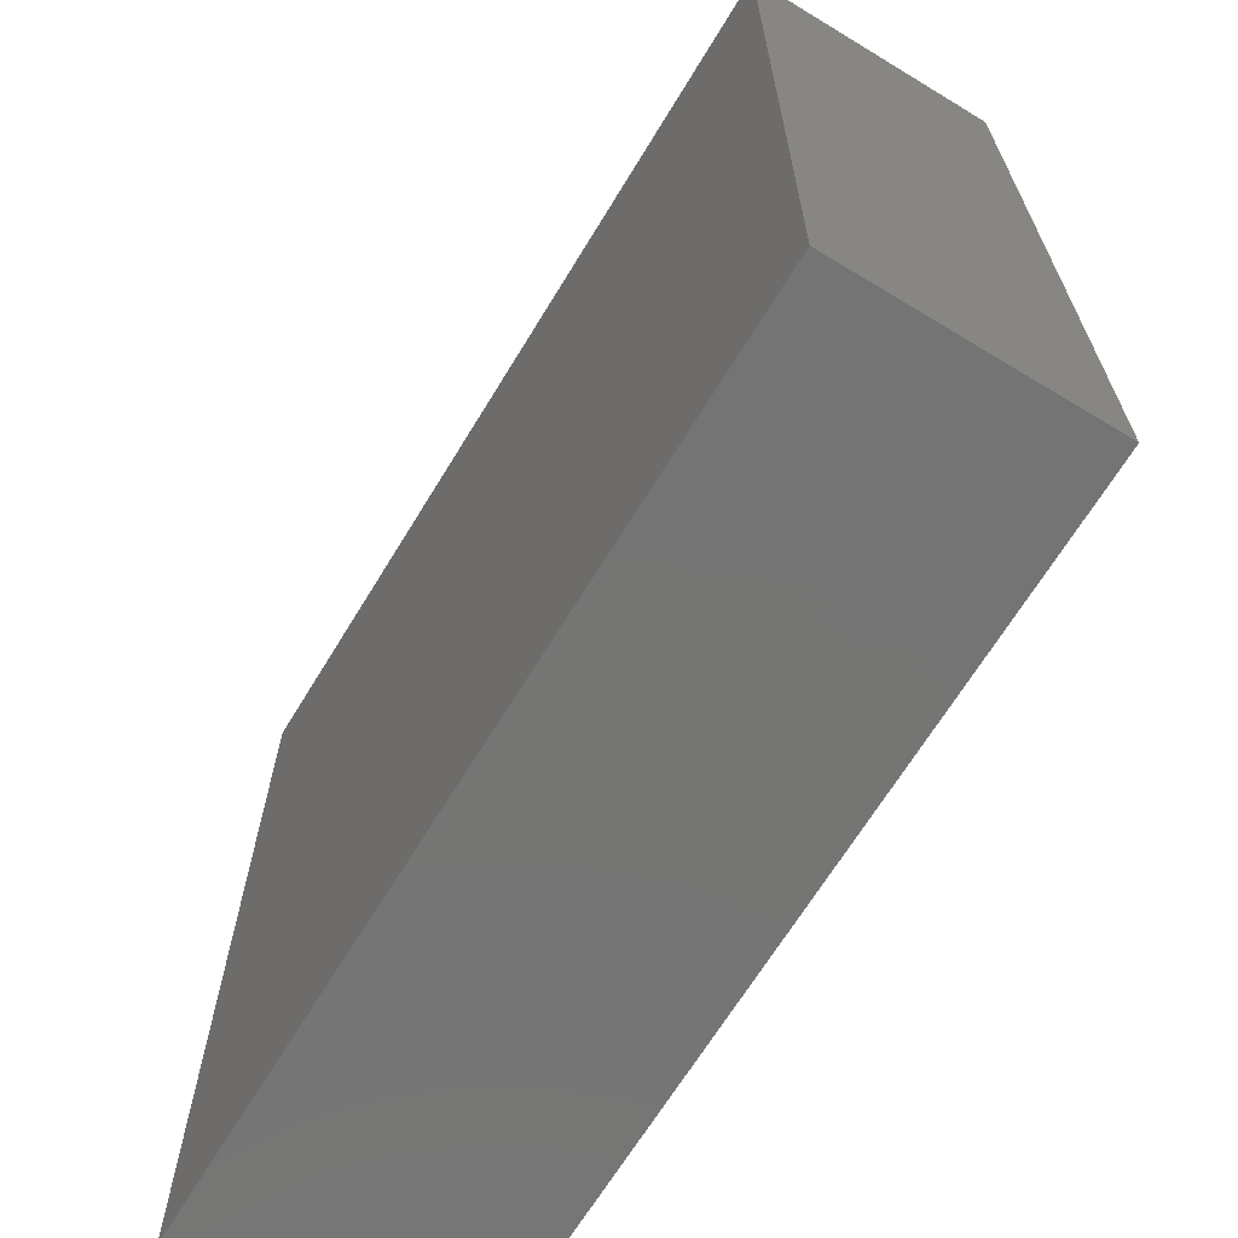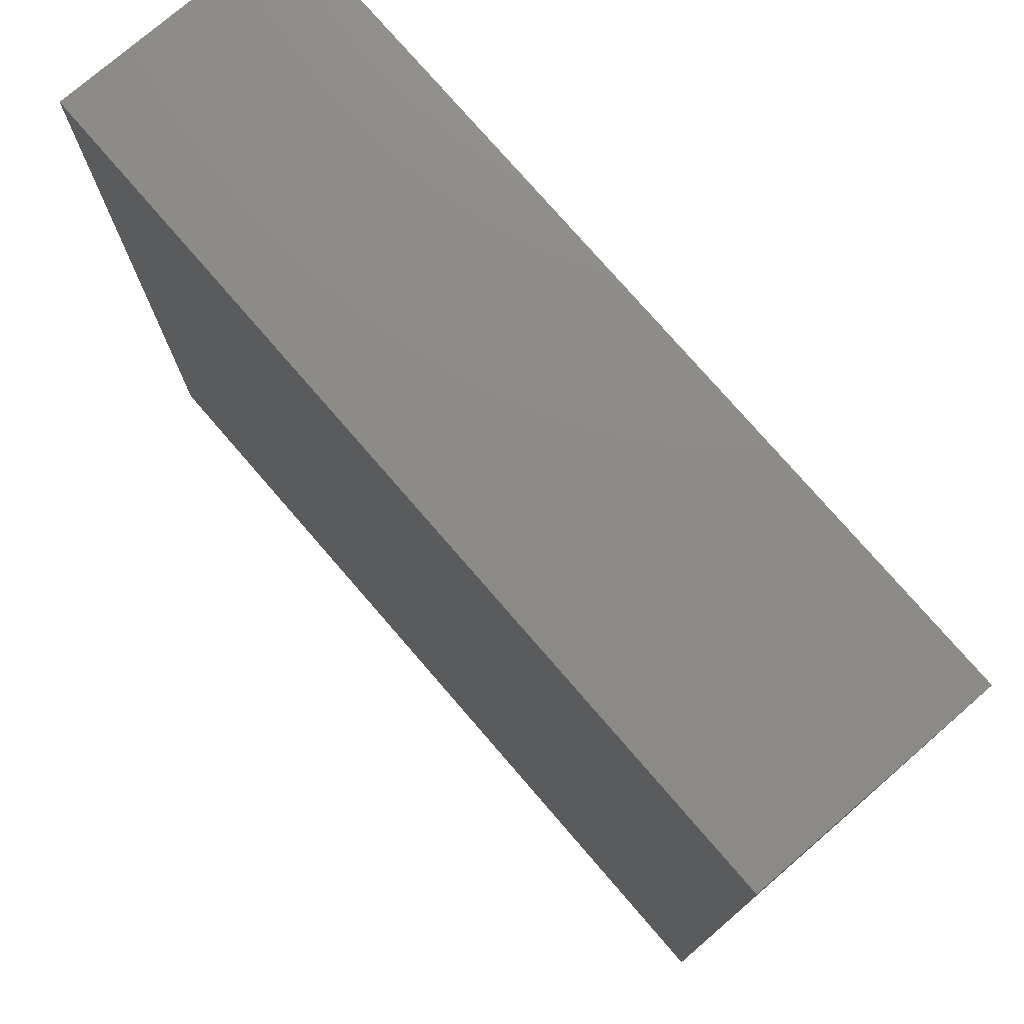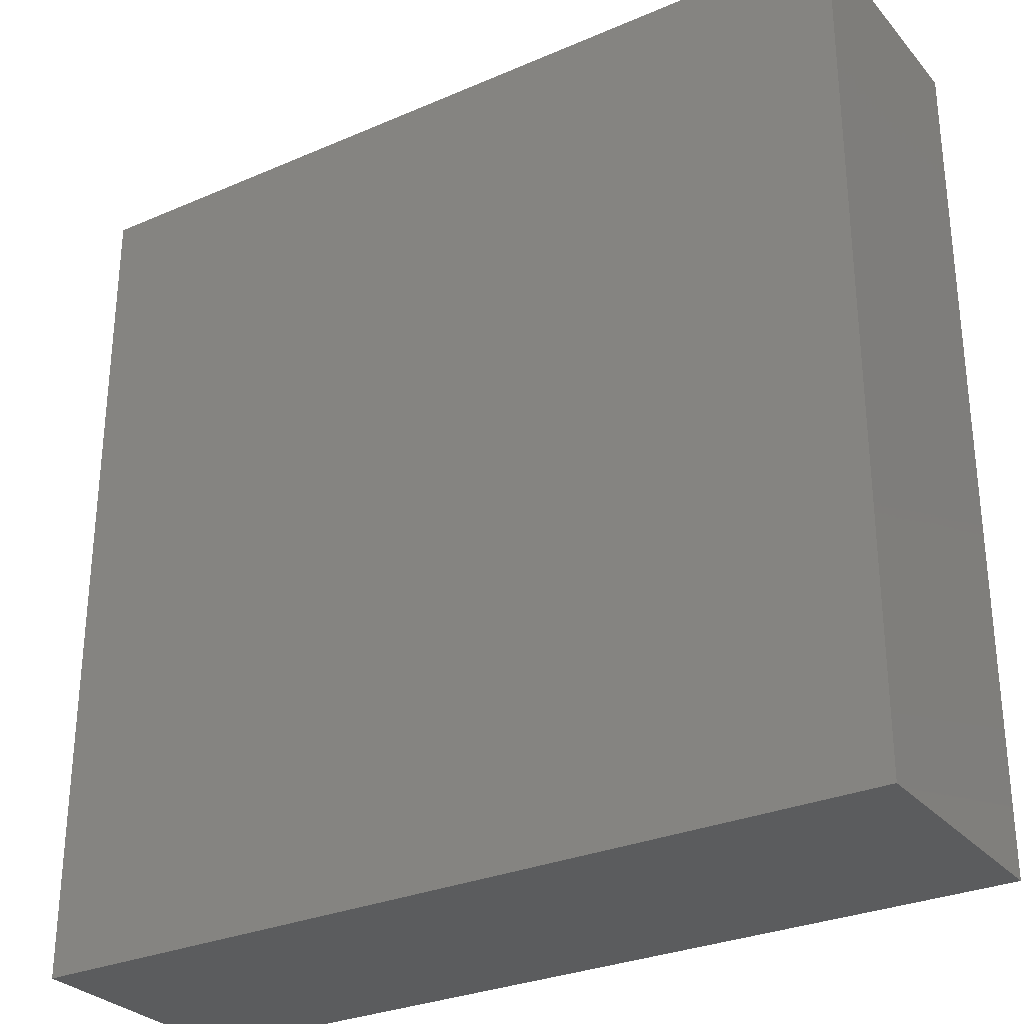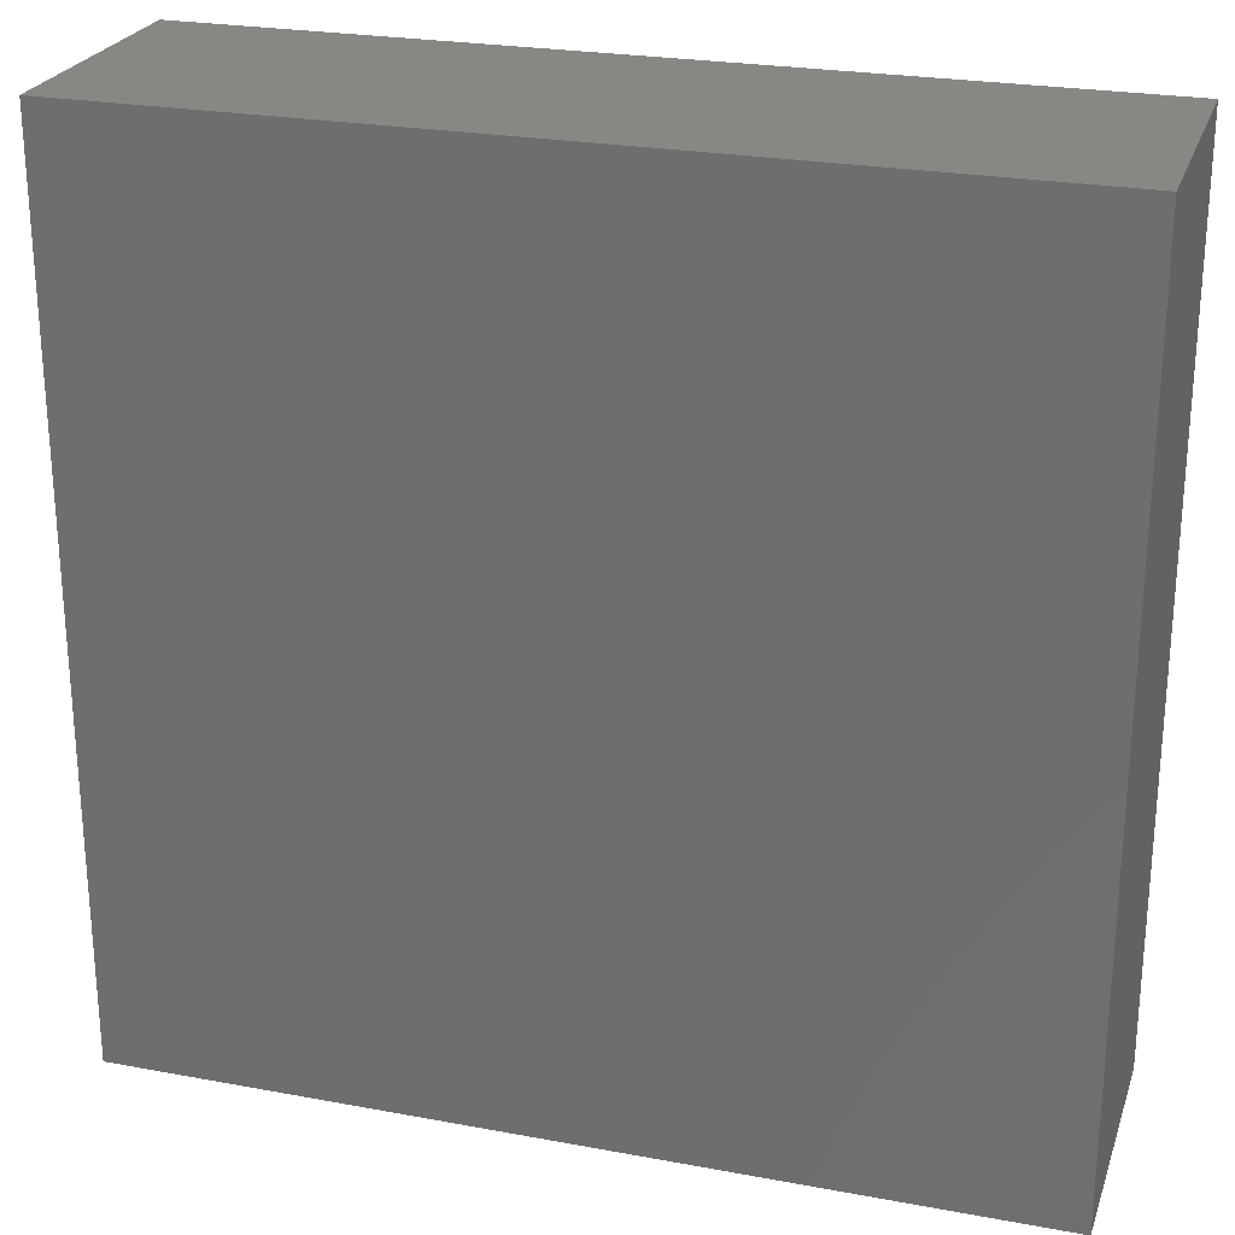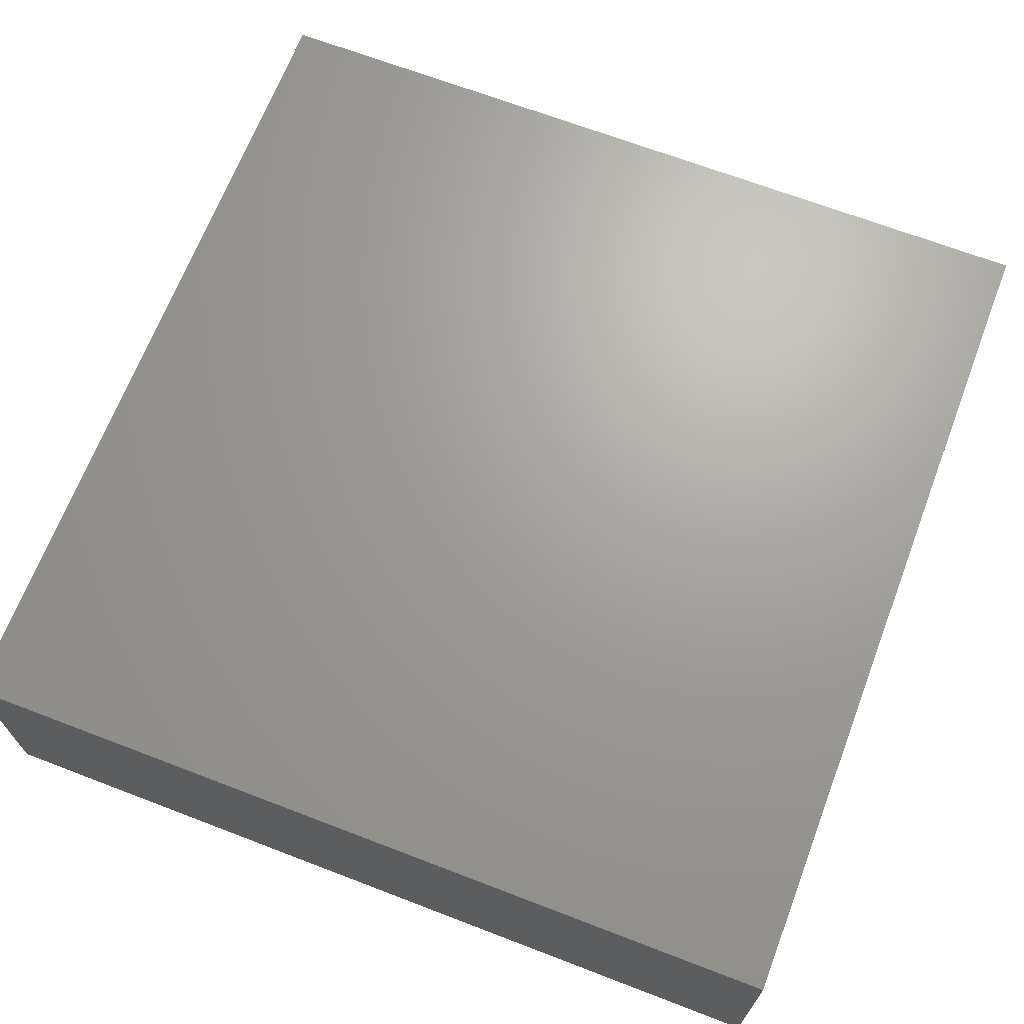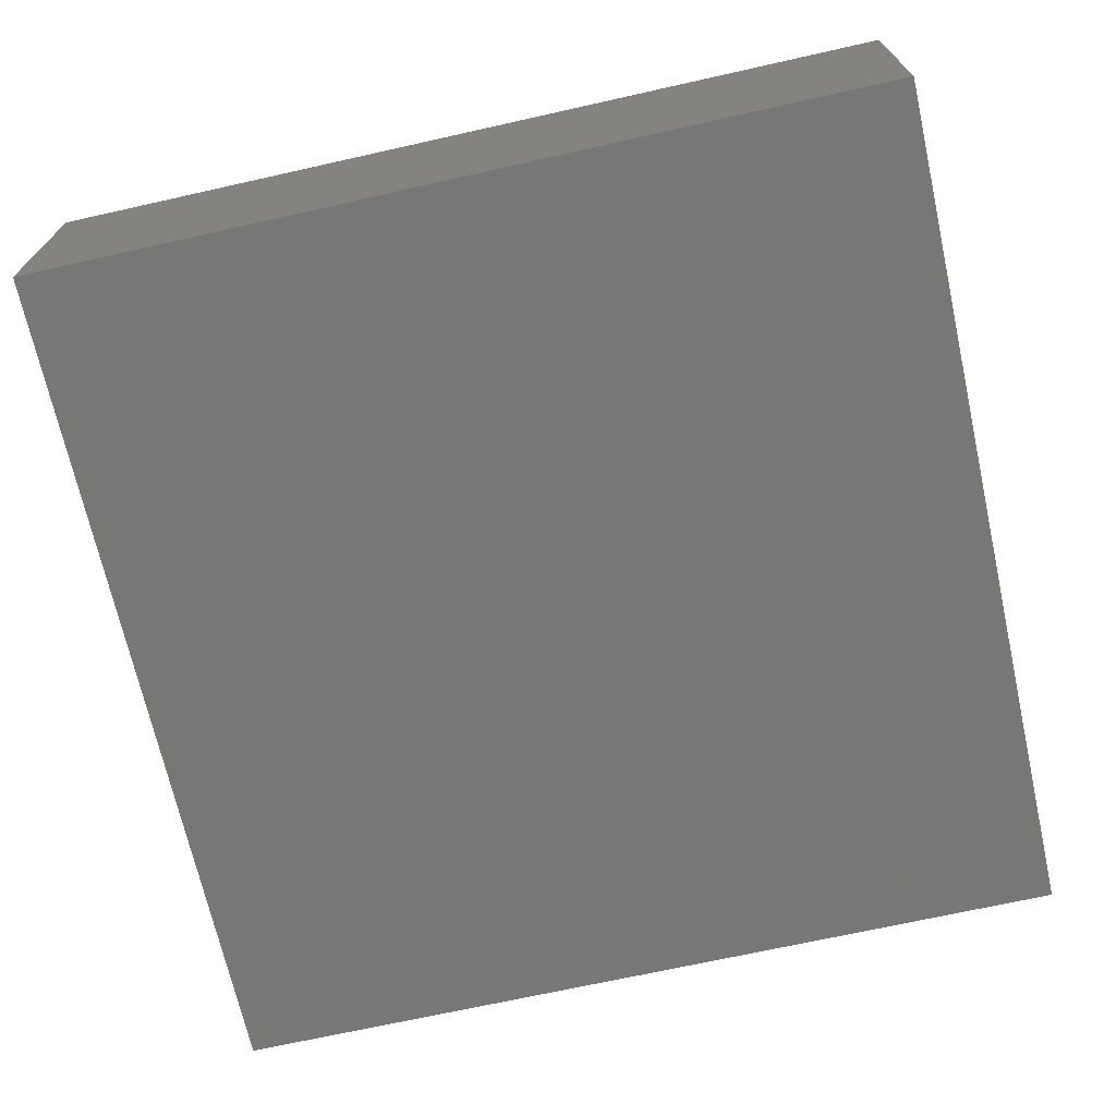
<metadata>
{"format":"stl","ext":"stl","renderer":"f3d","projection":"perspective","resolution":1024,"background":"white","views":[{"elev":-67.0,"azim":-121.3,"up":"+Z"},{"elev":76.2,"azim":49.2,"up":"+Z"},{"elev":-29.4,"azim":32.5,"up":"+Z"},{"elev":24.9,"azim":16.8,"up":"+Z"},{"elev":68.0,"azim":111.0,"up":"+Y"},{"elev":-69.9,"azim":-77.4,"up":"+Y"}]}
</metadata>
<code>
# stl→obj: 8 verts, 12 faces
v 0 -171.5 24.71
v 0 -164.4 49.42
v 0 -164.4 24.71
v 0 -171.5 49.42
v 24.8 -171.5 49.42
v 24.8 -164.4 24.71
v 24.8 -164.4 49.42
v 24.8 -171.5 24.71
f 1 2 3
f 2 1 4
f 5 6 7
f 6 5 8
f 2 5 7
f 5 2 4
f 1 6 8
f 6 1 3
f 6 2 7
f 2 6 3
f 1 5 4
f 5 1 8

</code>
